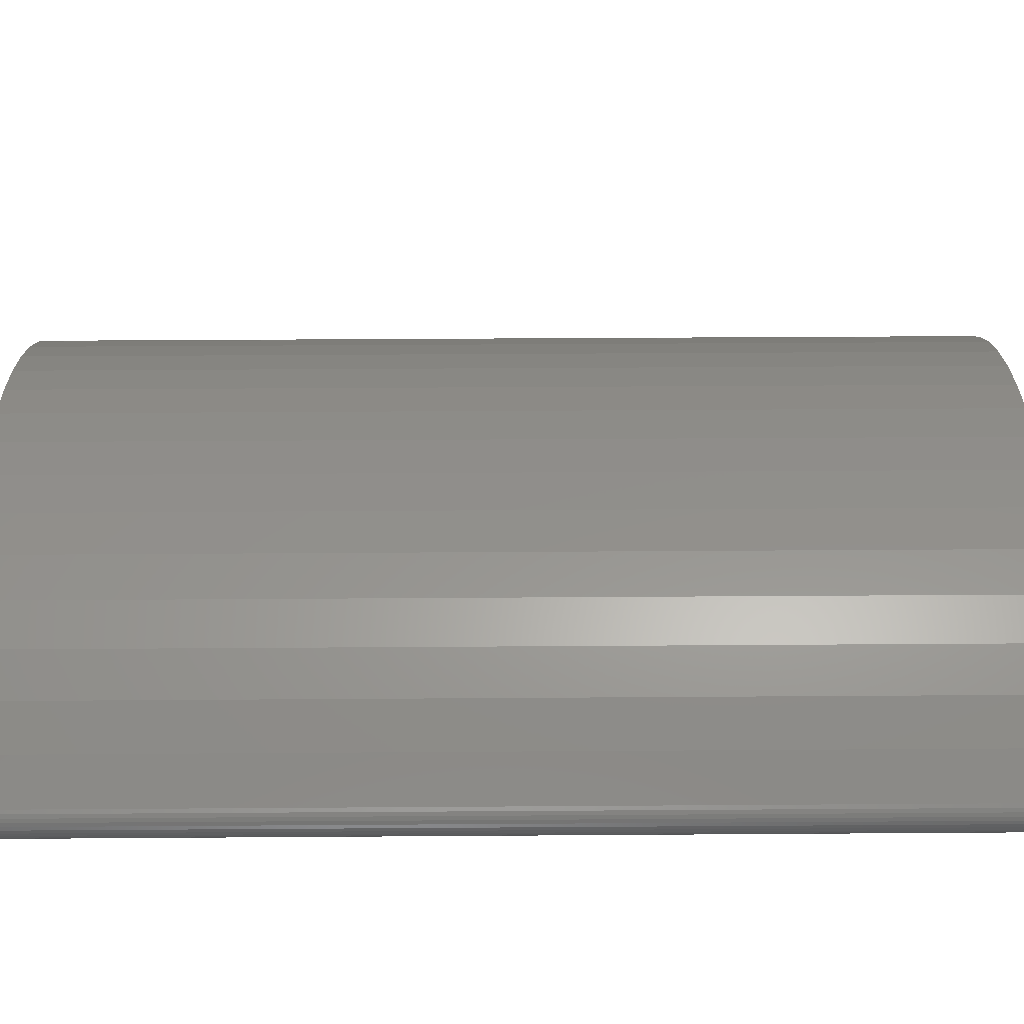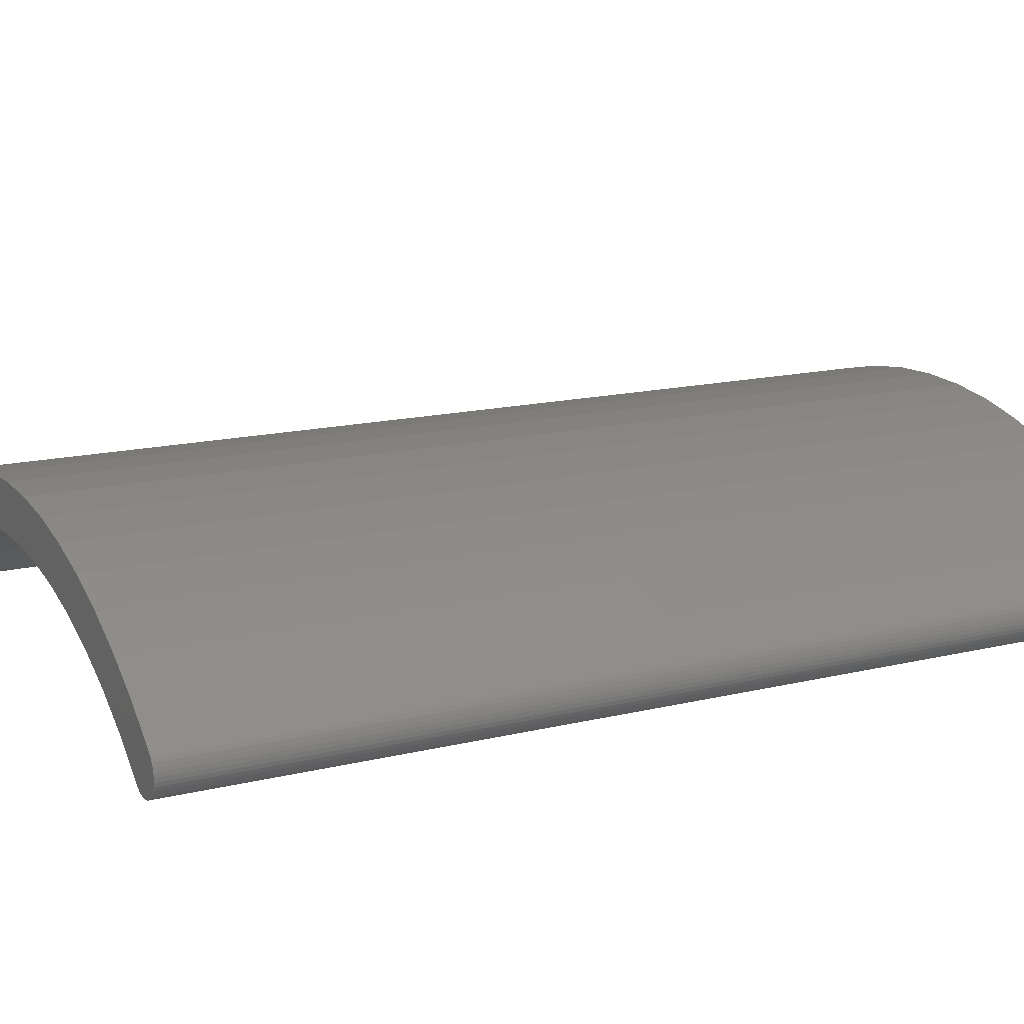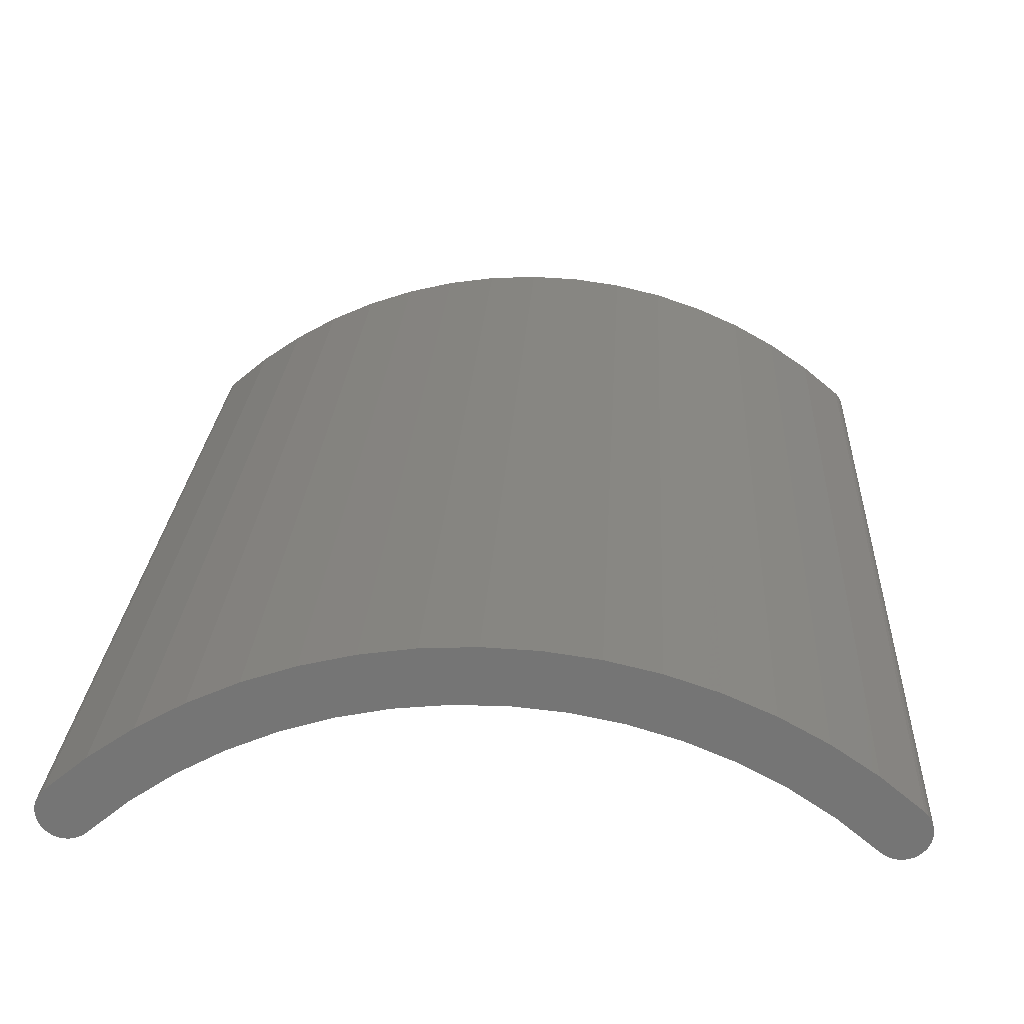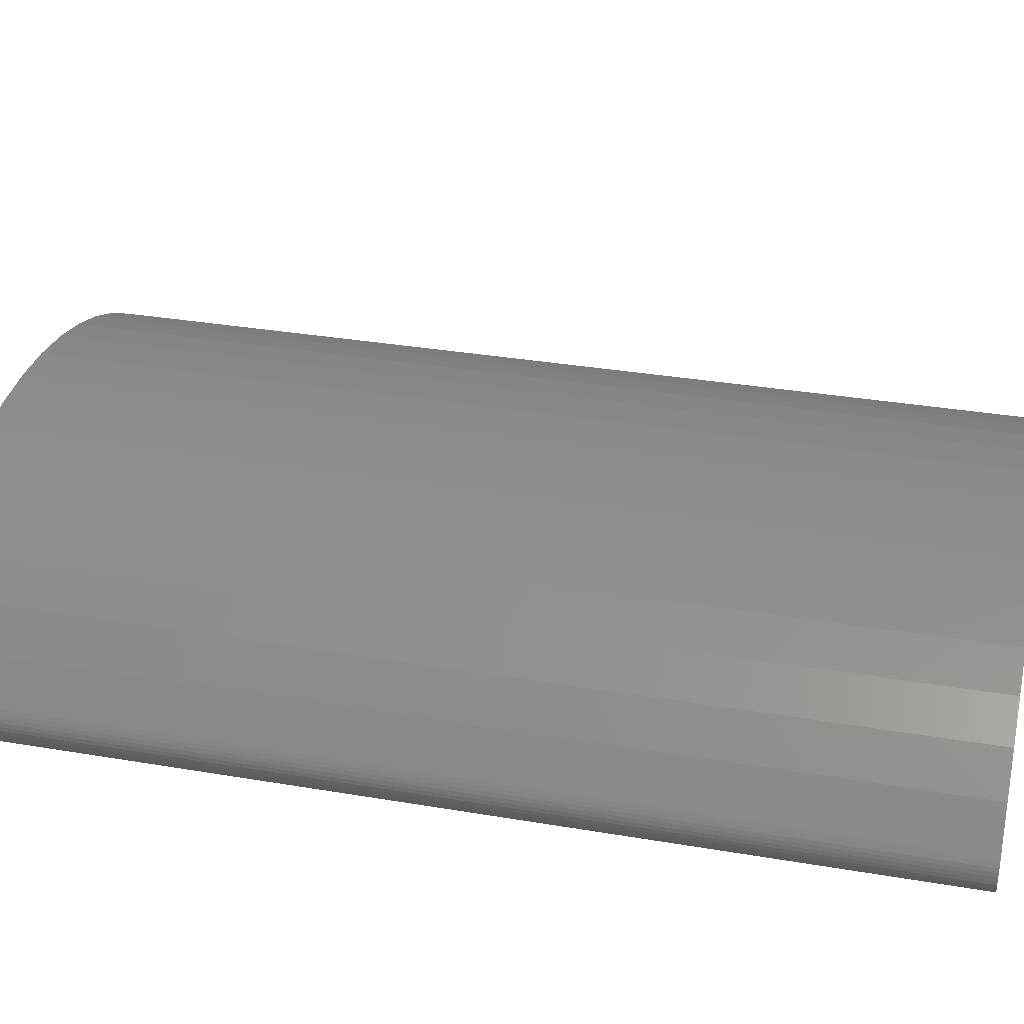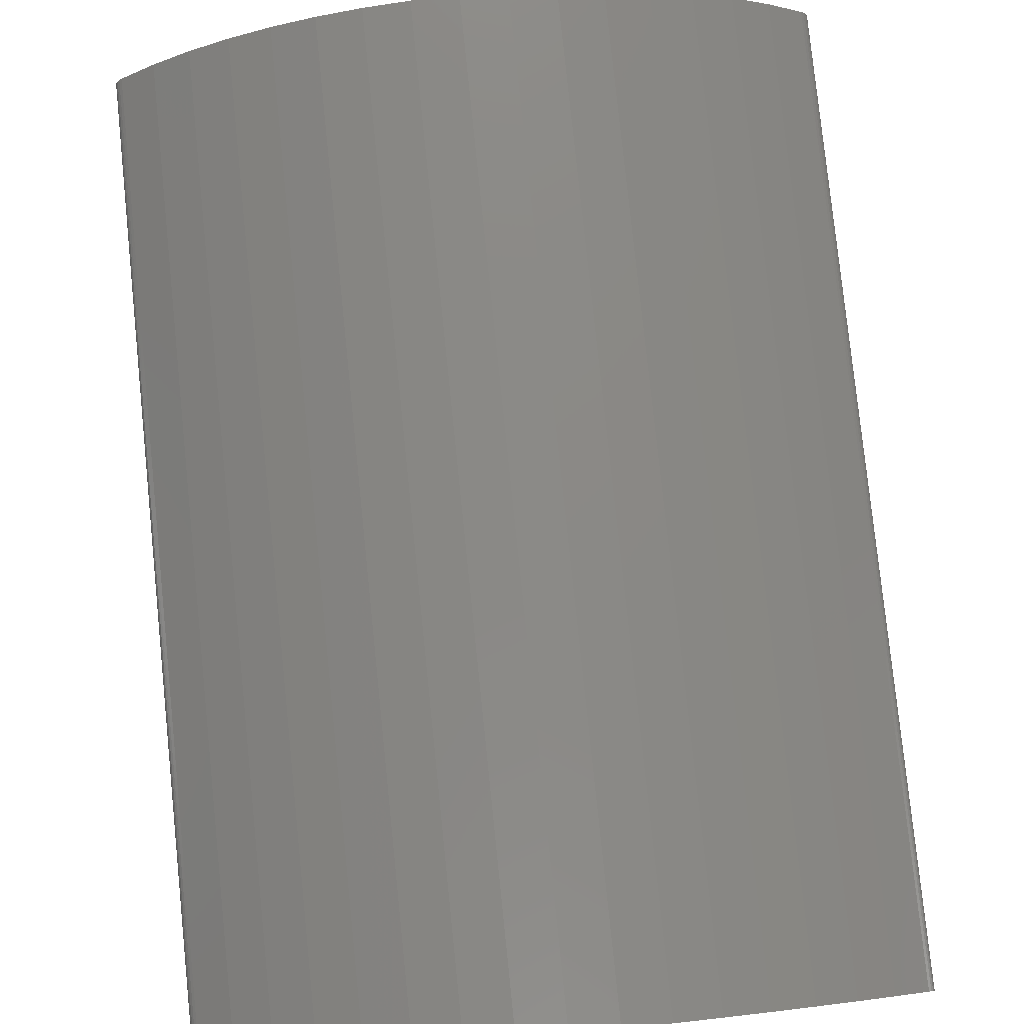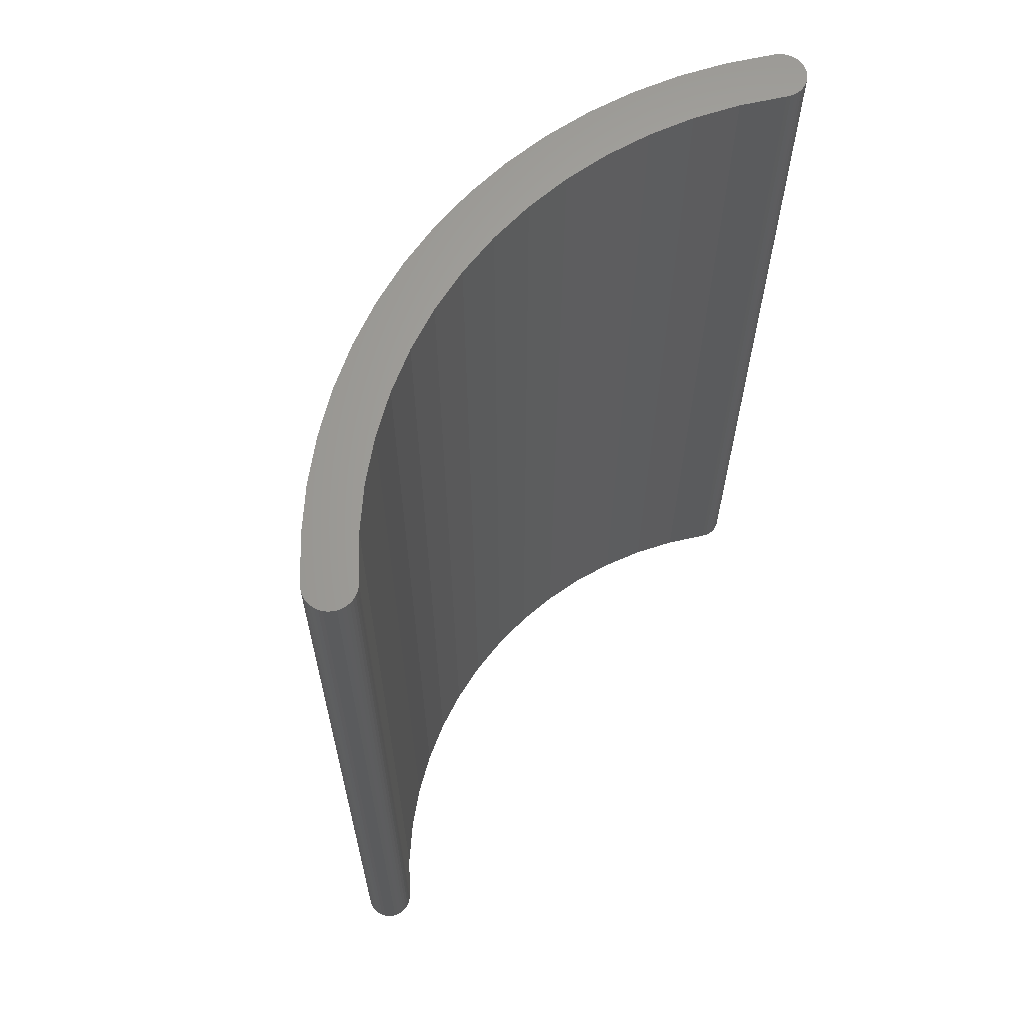
<metadata>
{"format":"stl","ext":"stl","renderer":"f3d","projection":"perspective","resolution":1024,"background":"white","views":[{"elev":39.3,"azim":89.5,"up":"+Y"},{"elev":15.0,"azim":62.3,"up":"+Y"},{"elev":22.1,"azim":2.9,"up":"+Y"},{"elev":33.3,"azim":-76.9,"up":"+Y"},{"elev":79.9,"azim":-5.9,"up":"+Y"},{"elev":64.7,"azim":-52.1,"up":"+Z"}]}
</metadata>
<code>
# stl→obj: 138 verts, 272 faces
v -0.7045 0.07155 -1
v -0.7045 0.07155 1
v -0.6301 0.1329 1
v -0.6301 0.1329 -1
v -0.5503 0.1872 1
v -0.5503 0.1872 -1
v -0.4659 0.234 1
v -0.4659 0.234 -1
v -0.3775 0.2727 1
v -0.3775 0.2727 -1
v -0.2859 0.3033 1
v -0.2859 0.3033 -1
v -0.192 0.3252 1
v -0.192 0.3252 -1
v -0.0964 0.3385 1
v -0.0964 0.3385 -1
v 6.43e-17 0.3429 1
v 6.43e-17 0.3429 -1
v 0.0964 0.3385 1
v 0.0964 0.3385 -1
v 0.192 0.3252 1
v 0.192 0.3252 -1
v 0.2859 0.3033 1
v 0.2859 0.3033 -1
v 0.3775 0.2727 1
v 0.3775 0.2727 -1
v 0.4659 0.234 1
v 0.4659 0.234 -1
v 0.5503 0.1872 1
v 0.5503 0.1872 -1
v 0.6301 0.1329 1
v 0.6301 0.1329 -1
v 0.7045 0.07155 1
v 0.7045 0.07155 -1
v 0.6374 -0.002608 -1
v 0.6374 -0.002608 1
v 0.5654 0.05641 -1
v 0.5654 0.05641 1
v 0.4879 0.1081 -1
v 0.4879 0.1081 1
v 0.4058 0.1519 -1
v 0.4058 0.1519 1
v 0.3197 0.1875 -1
v 0.3197 0.1875 1
v 0.2306 0.2145 -1
v 0.2306 0.2145 1
v 0.1392 0.2327 -1
v 0.1392 0.2327 1
v 0.04656 0.2418 -1
v 0.04656 0.2418 1
v -0.04656 0.2418 -1
v -0.04656 0.2418 1
v -0.1392 0.2327 -1
v -0.1392 0.2327 1
v -0.2306 0.2145 -1
v -0.2306 0.2145 1
v -0.3197 0.1875 -1
v -0.3197 0.1875 1
v -0.4058 0.1519 -1
v -0.4058 0.1519 1
v -0.4879 0.1081 -1
v -0.4879 0.1081 1
v -0.5654 0.05641 -1
v -0.5654 0.05641 1
v -0.6374 -0.002608 -1
v -0.6374 -0.002608 1
v 0.7101 0.06565 -1
v -0.718 0.05158 -1
v -0.7146 0.05893 -1
v 0.7146 0.05893 -1
v 0.718 0.05158 -1
v 0.7201 0.04377 -1
v -0.7101 0.06565 -1
v 0.7188 0.01974 -1
v 0.7157 0.01222 -1
v 0.7116 0.005284 -1
v 0.7063 -0.0008843 -1
v 0.6999 -0.006327 -1
v 0.721 0.03572 -1
v 0.7205 0.02764 -1
v 0.6764 -0.01523 -1
v 0.668 -0.01544 -1
v 0.6847 -0.0136 -1
v 0.6597 -0.01423 -1
v 0.6516 -0.01163 -1
v 0.6926 -0.01061 -1
v 0.6441 -0.007721 -1
v -0.7116 0.005284 -1
v -0.7157 0.01222 -1
v -0.7188 0.01974 -1
v -0.7205 0.02764 -1
v -0.721 0.03572 -1
v -0.7201 0.04377 -1
v -0.7063 -0.0008843 -1
v -0.6441 -0.007721 -1
v -0.6516 -0.01163 -1
v -0.6597 -0.01423 -1
v -0.668 -0.01544 -1
v -0.6764 -0.01523 -1
v -0.6847 -0.0136 -1
v -0.6926 -0.01061 -1
v -0.6999 -0.006327 -1
v -0.7101 0.06565 1
v -0.7146 0.05893 1
v 0.718 0.05158 1
v 0.7146 0.05893 1
v 0.7063 -0.0008843 1
v 0.7116 0.005284 1
v 0.7101 0.06565 1
v 0.6999 -0.006327 1
v -0.718 0.05158 1
v -0.7201 0.04377 1
v -0.721 0.03572 1
v -0.7205 0.02764 1
v -0.7188 0.01974 1
v -0.7157 0.01222 1
v -0.7116 0.005284 1
v -0.7063 -0.0008843 1
v -0.6441 -0.007721 1
v 0.6441 -0.007721 1
v 0.6516 -0.01163 1
v 0.6847 -0.0136 1
v 0.7157 0.01222 1
v 0.7188 0.01974 1
v 0.7205 0.02764 1
v -0.6926 -0.01061 1
v -0.6847 -0.0136 1
v -0.6516 -0.01163 1
v 0.6926 -0.01061 1
v 0.721 0.03572 1
v 0.7201 0.04377 1
v 0.6597 -0.01423 1
v 0.668 -0.01544 1
v 0.6764 -0.01523 1
v -0.6999 -0.006327 1
v -0.6764 -0.01523 1
v -0.668 -0.01544 1
v -0.6597 -0.01423 1
f 1 2 3
f 1 3 4
f 4 3 5
f 4 5 6
f 6 5 7
f 6 7 8
f 8 7 9
f 8 9 10
f 10 9 11
f 10 11 12
f 12 11 13
f 12 13 14
f 14 13 15
f 14 15 16
f 16 15 17
f 16 17 18
f 18 17 19
f 18 19 20
f 20 19 21
f 20 21 22
f 22 21 23
f 22 23 24
f 24 23 25
f 24 25 26
f 26 25 27
f 26 27 28
f 28 27 29
f 28 29 30
f 30 29 31
f 30 31 32
f 32 31 33
f 32 33 34
f 35 36 37
f 37 36 38
f 37 38 39
f 39 38 40
f 39 40 41
f 41 40 42
f 41 42 43
f 43 42 44
f 43 44 45
f 45 44 46
f 45 46 47
f 47 46 48
f 47 48 49
f 49 48 50
f 49 50 51
f 51 50 52
f 51 52 53
f 53 52 54
f 53 54 55
f 55 54 56
f 55 56 57
f 57 56 58
f 57 58 59
f 59 58 60
f 59 60 61
f 61 60 62
f 61 62 63
f 63 62 64
f 63 64 65
f 65 64 66
f 51 18 49
f 49 18 20
f 49 20 47
f 47 20 22
f 47 22 45
f 45 22 24
f 45 24 43
f 43 24 26
f 43 26 41
f 41 26 28
f 41 28 39
f 39 28 30
f 39 30 37
f 37 30 32
f 37 32 35
f 35 32 34
f 35 34 67
f 68 69 65
f 67 70 35
f 35 70 71
f 35 71 72
f 69 73 65
f 65 73 1
f 65 1 63
f 63 1 4
f 63 4 61
f 61 4 6
f 61 6 59
f 59 6 8
f 59 8 57
f 57 8 10
f 57 10 55
f 55 10 12
f 55 12 53
f 53 12 14
f 53 14 51
f 51 14 16
f 51 16 18
f 35 74 75
f 75 76 35
f 35 76 77
f 35 77 78
f 72 79 35
f 35 79 80
f 35 80 74
f 81 82 83
f 83 82 84
f 83 84 85
f 78 86 35
f 35 86 83
f 35 83 87
f 87 83 85
f 88 89 65
f 65 89 90
f 65 90 91
f 91 92 65
f 65 92 93
f 65 93 68
f 88 65 94
f 94 65 95
f 94 95 96
f 97 98 96
f 96 98 99
f 96 99 100
f 100 101 96
f 96 101 102
f 96 102 94
f 103 104 66
f 50 17 52
f 52 17 15
f 52 15 54
f 54 15 13
f 54 13 56
f 56 13 11
f 56 11 58
f 58 11 9
f 58 9 60
f 60 9 7
f 60 7 62
f 62 7 5
f 62 5 64
f 64 5 3
f 64 3 66
f 66 3 2
f 66 2 103
f 105 106 36
f 107 108 36
f 106 109 36
f 36 109 33
f 36 33 38
f 38 33 31
f 38 31 40
f 40 31 29
f 40 29 42
f 42 29 27
f 42 27 44
f 44 27 25
f 44 25 46
f 46 25 23
f 46 23 48
f 48 23 21
f 48 21 50
f 50 21 19
f 50 19 17
f 107 36 110
f 104 111 66
f 66 111 112
f 66 112 113
f 113 114 66
f 66 114 115
f 66 115 116
f 116 117 66
f 66 117 118
f 66 118 119
f 120 121 122
f 108 123 36
f 36 123 124
f 36 124 125
f 126 127 128
f 120 122 36
f 36 122 129
f 36 129 110
f 125 130 36
f 36 130 131
f 36 131 105
f 121 132 122
f 122 132 133
f 122 133 134
f 119 118 128
f 128 118 135
f 128 135 126
f 127 136 128
f 128 136 137
f 128 137 138
f 34 33 109
f 34 109 67
f 67 109 106
f 67 106 70
f 70 106 105
f 70 105 71
f 71 105 131
f 71 131 72
f 72 131 130
f 72 130 79
f 79 130 125
f 79 125 80
f 80 125 124
f 80 124 74
f 74 124 123
f 74 123 75
f 75 123 108
f 75 108 76
f 76 108 107
f 76 107 77
f 77 107 110
f 77 110 78
f 78 110 129
f 78 129 86
f 86 129 122
f 86 122 83
f 83 122 134
f 83 134 81
f 81 134 133
f 81 133 82
f 82 133 132
f 82 132 84
f 84 132 121
f 84 121 85
f 85 121 120
f 85 120 87
f 87 120 36
f 87 36 35
f 94 118 117
f 94 117 88
f 88 117 116
f 88 116 89
f 89 116 115
f 89 115 90
f 90 115 114
f 90 114 91
f 91 114 113
f 91 113 92
f 92 113 112
f 92 112 93
f 93 112 111
f 93 111 68
f 68 111 104
f 68 104 69
f 69 104 103
f 69 103 73
f 73 103 2
f 73 2 1
f 65 66 119
f 65 119 95
f 95 119 128
f 95 128 96
f 96 128 138
f 96 138 97
f 97 138 137
f 97 137 98
f 98 137 136
f 98 136 99
f 99 136 127
f 99 127 100
f 100 127 126
f 100 126 101
f 101 126 135
f 101 135 102
f 102 135 118
f 102 118 94

</code>
